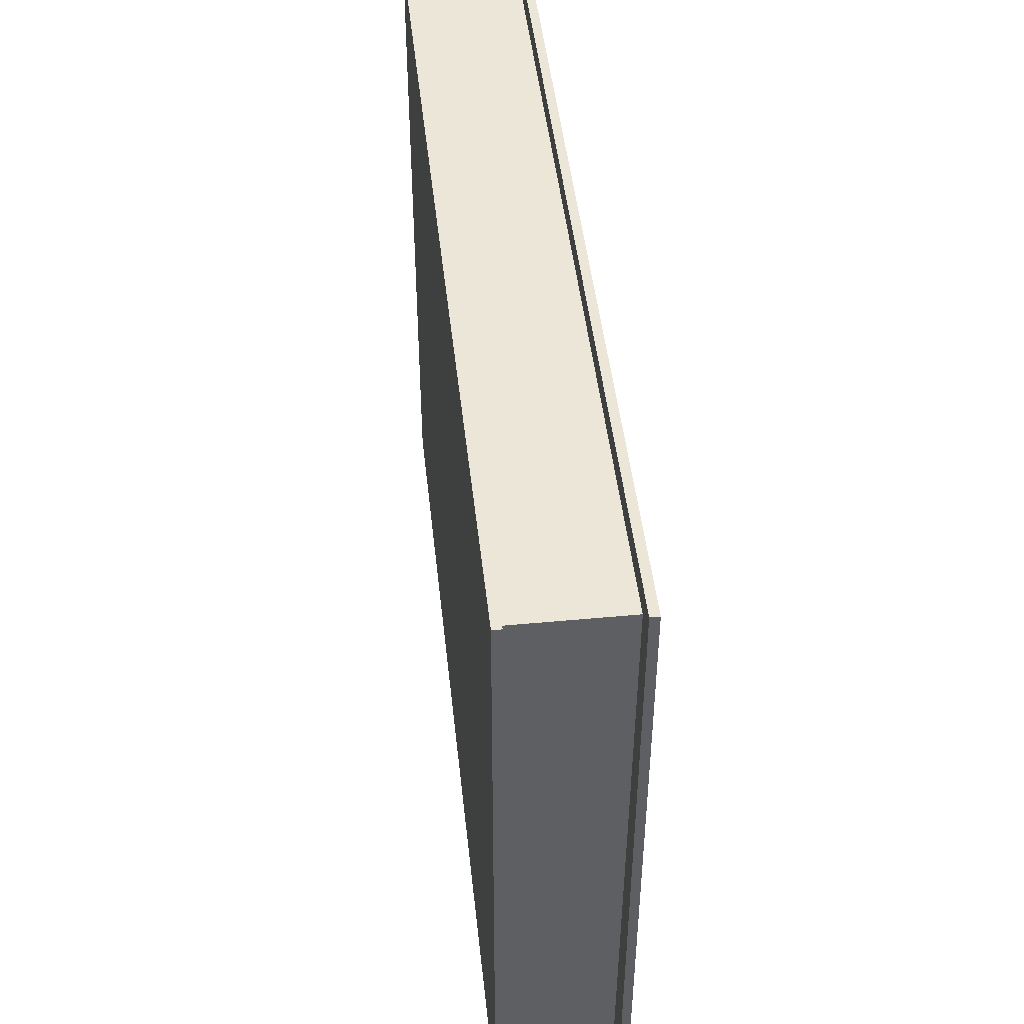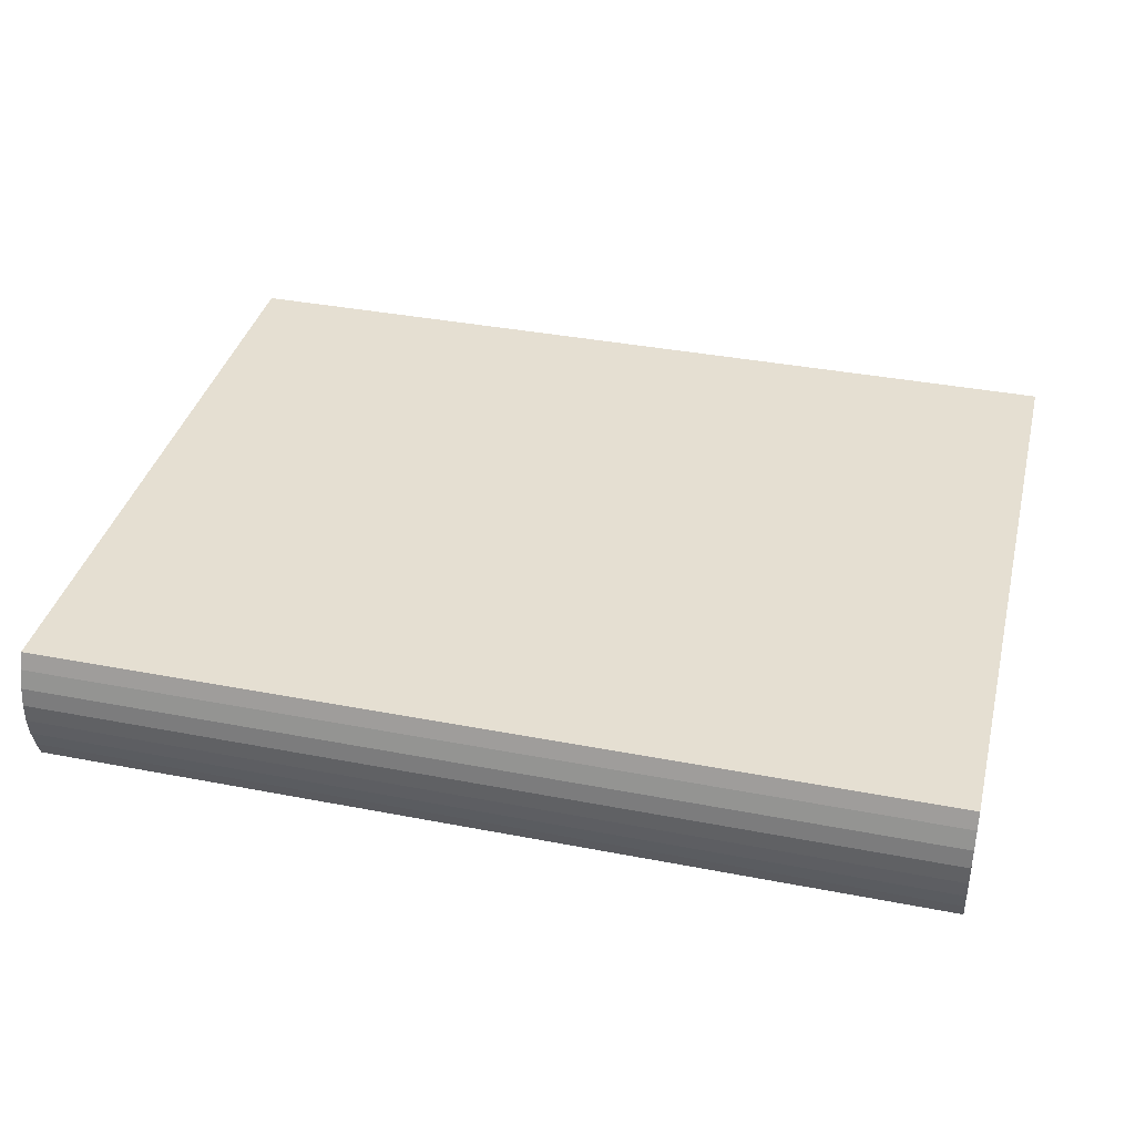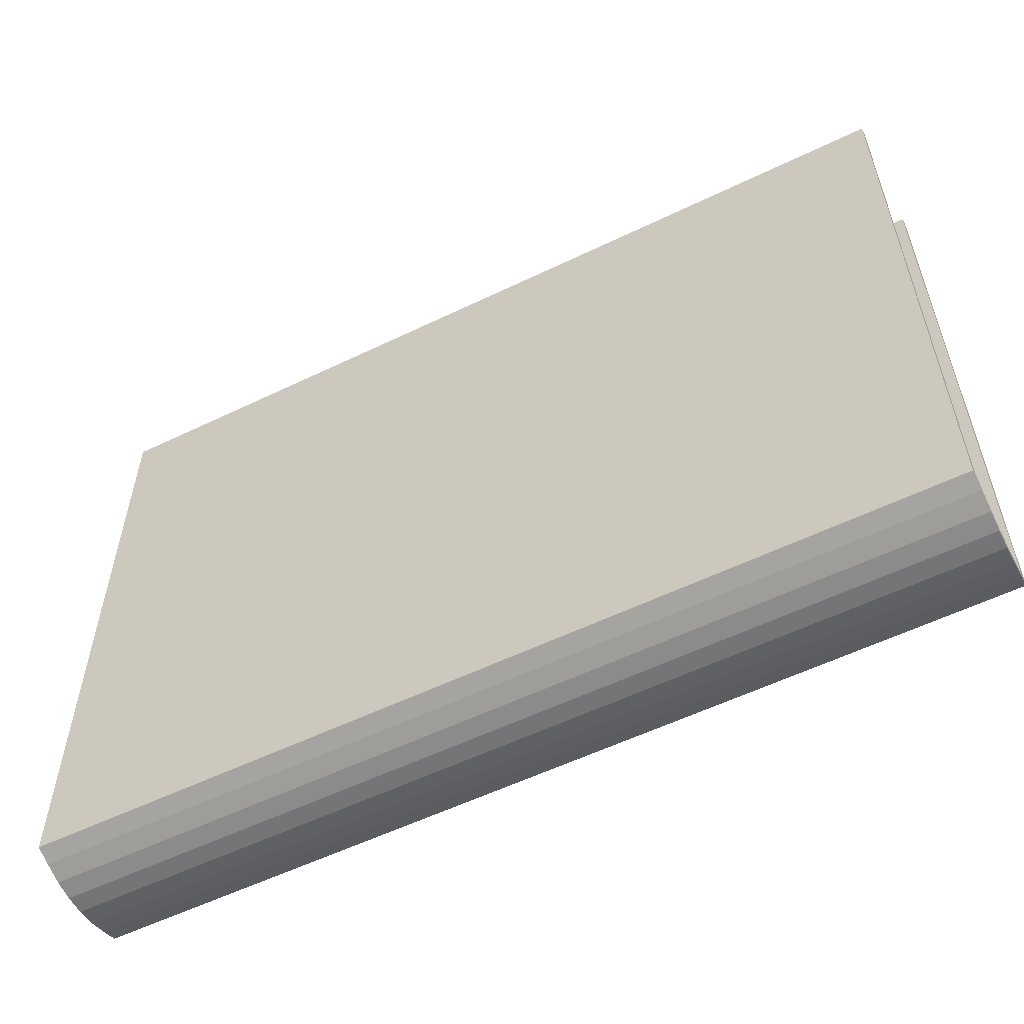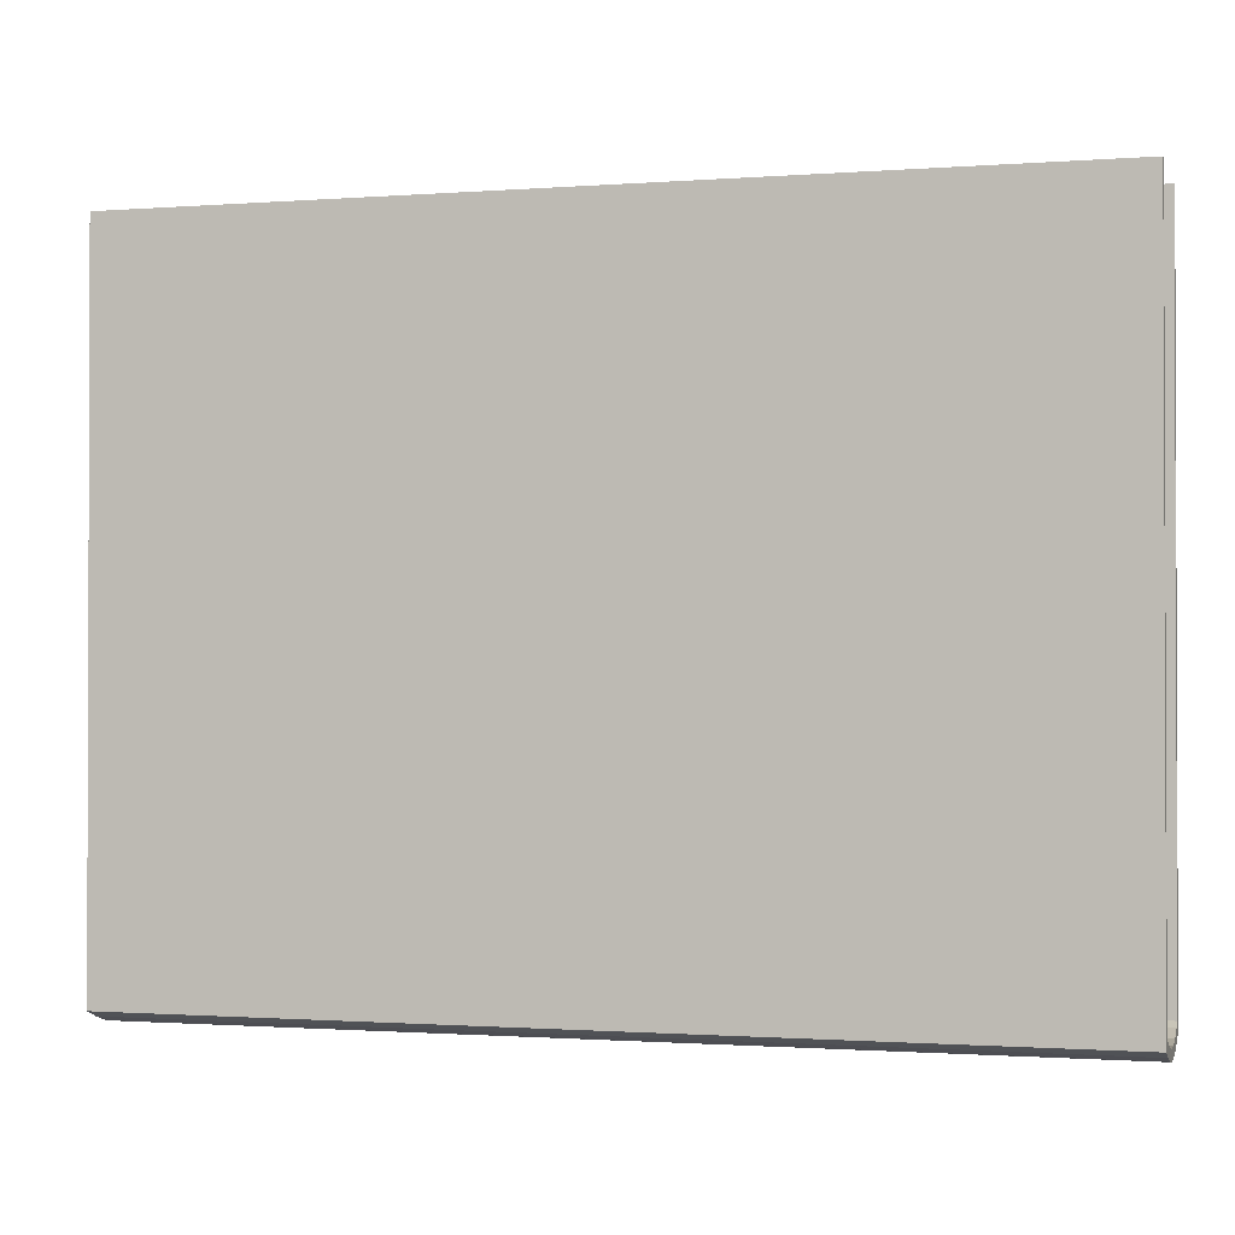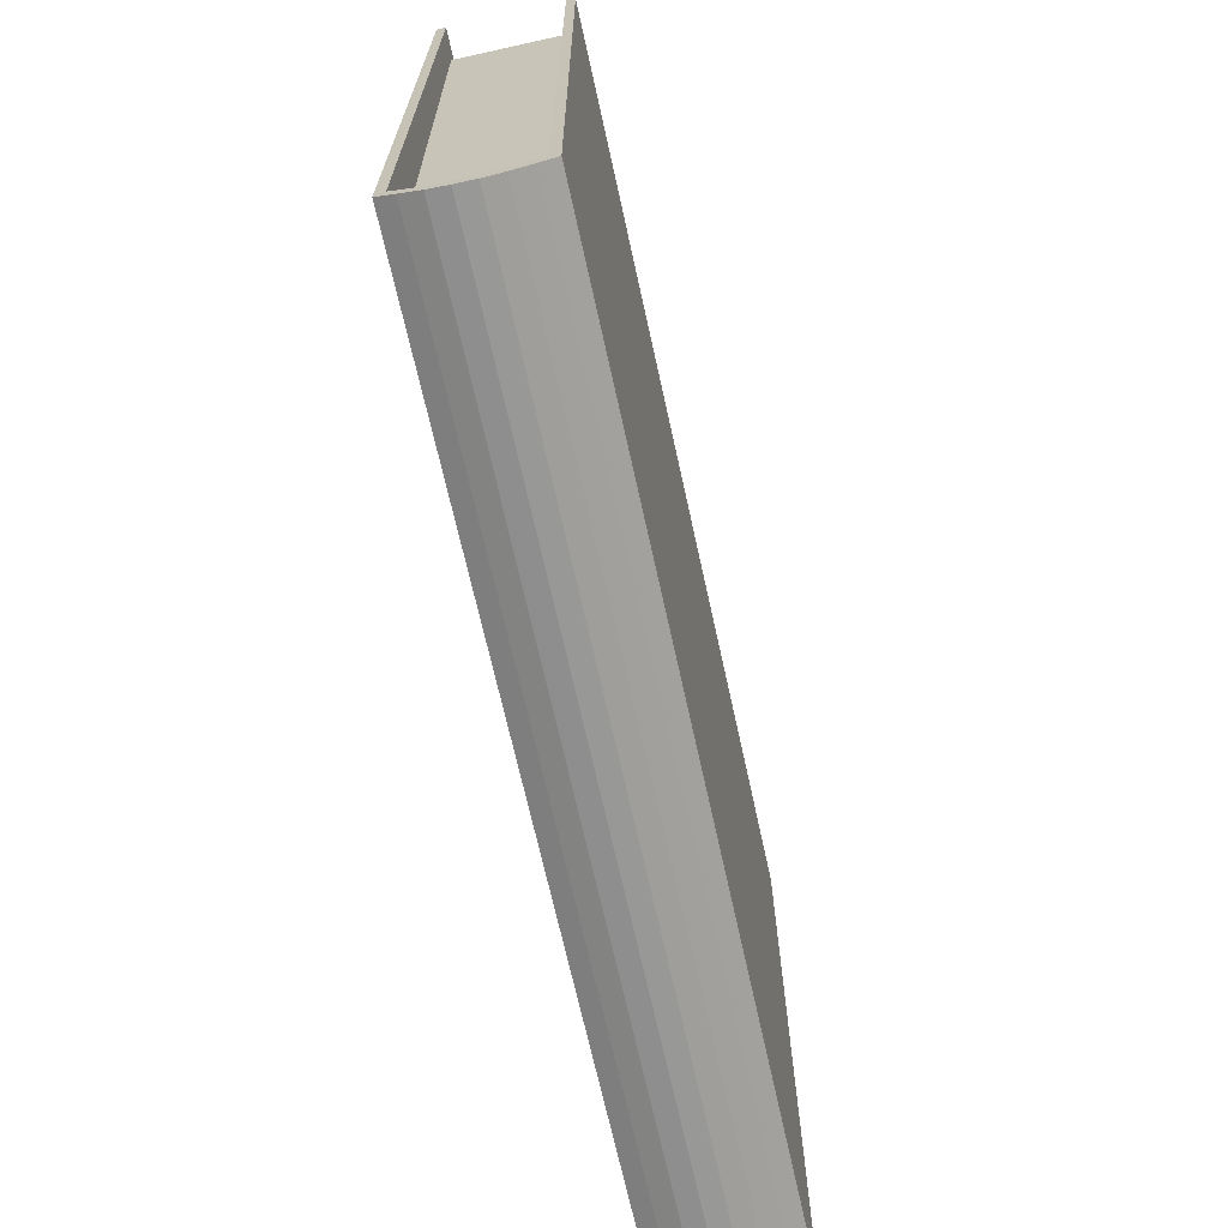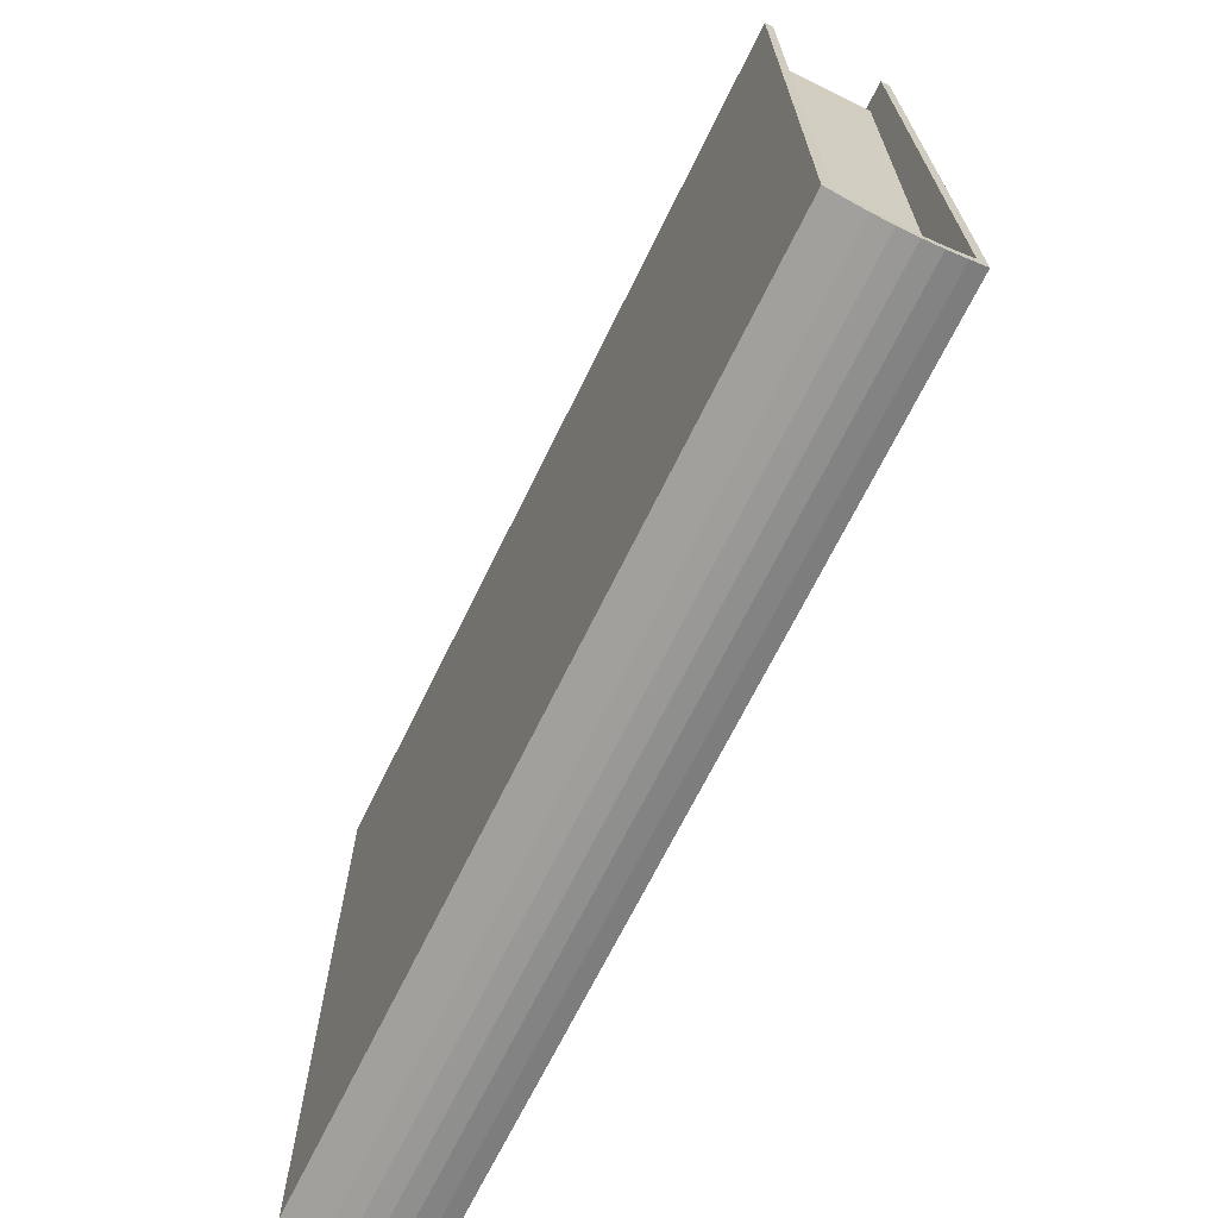
<metadata>
{"format":"obj","ext":"obj","renderer":"f3d","projection":"perspective","resolution":1024,"background":"white","views":[{"elev":46.3,"azim":83.9,"up":"+Z"},{"elev":37.4,"azim":-166.1,"up":"+Y"},{"elev":-56.6,"azim":26.8,"up":"+Z"},{"elev":-1.1,"azim":-164.2,"up":"+Z"},{"elev":-68.5,"azim":-77.6,"up":"+Z"},{"elev":-68.6,"azim":63.9,"up":"+Z"}]}
</metadata>
<code>
g grp1
v 31.1 -4.414 -23.01
v -31.1 -4.414 24.05
v 31.1 -4.414 24.05
v -31.1 -4.414 24.05
v 31.1 -4.414 -23.01
v -31.1 -4.414 -23.01
v 31.1 4.414 -23.01
v -31.1 4.414 24.05
v -31.1 4.414 -23.01
v -31.1 4.414 24.05
v 31.1 4.414 -23.01
v 31.1 4.414 24.05
v -31.1 -4.414 -23.01
v 31.1 -3.253 -23.45
v -31.1 -3.253 -23.45
v 31.1 -3.253 -23.45
v -31.1 -4.414 -23.01
v 31.1 -4.414 -23.01
v -28.63 -3.807 -22.4
v -29.35 3.807 22.3
v -29.35 -3.807 22.3
v -28.63 3.807 -22.4
v -28.63 1.91 -23.13
v -28.63 3.184 -22.68
v -28.63 3.807 -22.4
v -28.63 0.6368 -23.36
v -28.63 1.91 -23.13
v -28.63 3.807 -22.4
v -28.63 -0.6367 -23.36
v -28.63 0.6368 -23.36
v -28.63 3.807 -22.4
v -28.63 -1.91 -23.13
v -28.63 -0.6367 -23.36
v -28.63 3.807 -22.4
v -28.63 -3.184 -22.68
v -28.63 -1.91 -23.13
v -29.35 3.807 22.3
v -28.63 -3.184 -22.68
v -28.63 3.807 -22.4
v -28.63 -3.807 -22.4
v -28.63 -3.184 -22.68
v -29.35 3.807 22.3
v -29.35 -3.807 22.3
v 29.35 3.807 22.3
v 29.35 -3.807 22.3
v 29.35 3.807 22.3
v -29.35 -3.807 22.3
v -29.35 3.807 22.3
v 28.63 -3.807 -22.4
v 28.63 -1.91 -23.13
v 28.63 -3.184 -22.68
v 28.63 -3.807 -22.4
v 28.63 -0.6367 -23.36
v 28.63 -1.91 -23.13
v 28.63 -3.807 -22.4
v 28.63 0.6368 -23.36
v 28.63 -0.6367 -23.36
v 28.63 -3.807 -22.4
v 28.63 1.91 -23.13
v 28.63 0.6368 -23.36
v 28.63 -3.807 -22.4
v 28.63 3.184 -22.68
v 28.63 1.91 -23.13
v 29.35 -3.807 22.3
v 28.63 3.184 -22.68
v 28.63 -3.807 -22.4
v 29.35 -3.807 22.3
v 28.63 3.807 -22.4
v 28.63 3.184 -22.68
v 29.35 -3.807 22.3
v 29.35 3.807 22.3
v 28.63 3.807 -22.4
v 31.1 -4.414 24.05
v 31.1 -3.807 -22.4
v 31.1 -4.414 -23.01
v 31.1 -3.807 -22.4
v 31.1 -4.414 24.05
v 31.1 -3.807 24.05
v 31.1 -3.253 -23.45
v 31.1 -3.807 -22.4
v 31.1 -3.184 -22.68
v 31.1 -3.807 -22.4
v 31.1 -3.253 -23.45
v 31.1 -4.414 -23.01
v 31.1 4.414 -23.01
v 31.1 3.807 24.05
v 31.1 4.414 24.05
v 31.1 3.807 24.05
v 31.1 4.414 -23.01
v 31.1 3.807 -22.4
v 31.1 4.414 24.05
v -31.1 3.807 24.05
v -31.1 4.414 24.05
v -31.1 3.807 24.05
v 31.1 4.414 24.05
v 31.1 3.807 24.05
v -31.1 4.414 24.05
v -31.1 3.807 -22.4
v -31.1 4.414 -23.01
v -31.1 3.807 -22.4
v -31.1 4.414 24.05
v -31.1 3.807 24.05
v -31.1 3.253 -23.45
v -31.1 3.807 -22.4
v -31.1 3.184 -22.68
v -31.1 3.807 -22.4
v -31.1 3.253 -23.45
v -31.1 4.414 -23.01
v -31.1 -4.414 -23.01
v -31.1 -3.807 24.05
v -31.1 -4.414 24.05
v -31.1 -3.807 24.05
v -31.1 -4.414 -23.01
v -31.1 -3.807 -22.4
v -31.1 -4.414 24.05
v 31.1 -3.807 24.05
v 31.1 -4.414 24.05
v 31.1 -3.807 24.05
v -31.1 -4.414 24.05
v -31.1 -3.807 24.05
v 31.1 -3.807 24.05
v 28.63 -3.807 -22.4
v 31.1 -3.807 -22.4
v 28.63 -3.807 -22.4
v 31.1 -3.807 24.05
v 29.35 -3.807 22.3
v 31.1 -3.184 -22.68
v 28.63 -3.807 -22.4
v 28.63 -3.184 -22.68
v 28.63 -3.807 -22.4
v 31.1 -3.184 -22.68
v 31.1 -3.807 -22.4
v 31.1 3.807 -22.4
v 29.35 3.807 22.3
v 31.1 3.807 24.05
v 29.35 3.807 22.3
v 31.1 3.807 -22.4
v 28.63 3.807 -22.4
v 31.1 3.807 24.05
v -29.35 3.807 22.3
v -31.1 3.807 24.05
v -29.35 3.807 22.3
v 31.1 3.807 24.05
v 29.35 3.807 22.3
v -31.1 3.807 24.05
v -28.63 3.807 -22.4
v -31.1 3.807 -22.4
v -28.63 3.807 -22.4
v -31.1 3.807 24.05
v -29.35 3.807 22.3
v -31.1 3.184 -22.68
v -28.63 3.807 -22.4
v -28.63 3.184 -22.68
v -28.63 3.807 -22.4
v -31.1 3.184 -22.68
v -31.1 3.807 -22.4
v -31.1 -3.807 -22.4
v -29.35 -3.807 22.3
v -31.1 -3.807 24.05
v -29.35 -3.807 22.3
v -31.1 -3.807 -22.4
v -28.63 -3.807 -22.4
v -31.1 -3.807 24.05
v 29.35 -3.807 22.3
v 31.1 -3.807 24.05
v 29.35 -3.807 22.3
v -31.1 -3.807 24.05
v -29.35 -3.807 22.3
v -31.1 4.414 -23.01
v 31.1 3.253 -23.45
v 31.1 4.414 -23.01
v 31.1 3.253 -23.45
v -31.1 4.414 -23.01
v -31.1 3.253 -23.45
v 31.1 3.253 -23.45
v 31.1 3.807 -22.4
v 31.1 4.414 -23.01
v 31.1 3.807 -22.4
v 31.1 3.253 -23.45
v 31.1 3.184 -22.68
v -31.1 -3.253 -23.45
v -31.1 -3.807 -22.4
v -31.1 -4.414 -23.01
v -31.1 -3.807 -22.4
v -31.1 -3.253 -23.45
v -31.1 -3.184 -22.68
v 31.1 3.807 -22.4
v 28.63 3.184 -22.68
v 28.63 3.807 -22.4
v 28.63 3.184 -22.68
v 31.1 3.807 -22.4
v 31.1 3.184 -22.68
v -31.1 -3.807 -22.4
v -28.63 -3.184 -22.68
v -28.63 -3.807 -22.4
v -28.63 -3.184 -22.68
v -31.1 -3.807 -22.4
v -31.1 -3.184 -22.68
v 31.1 -1.952 -23.85
v -31.1 -3.253 -23.45
v 31.1 -3.253 -23.45
v -31.1 -3.253 -23.45
v 31.1 -1.952 -23.85
v -31.1 -1.952 -23.85
v 31.1 -1.91 -23.13
v 31.1 -3.253 -23.45
v 31.1 -3.184 -22.68
v 31.1 -3.253 -23.45
v 31.1 -1.91 -23.13
v 31.1 -1.952 -23.85
v -31.1 1.91 -23.13
v -31.1 3.253 -23.45
v -31.1 3.184 -22.68
v -31.1 3.253 -23.45
v -31.1 1.91 -23.13
v -31.1 1.952 -23.85
v 28.63 -1.91 -23.13
v 31.1 -3.184 -22.68
v 28.63 -3.184 -22.68
v 31.1 -3.184 -22.68
v 28.63 -1.91 -23.13
v 31.1 -1.91 -23.13
v -28.63 1.91 -23.13
v -31.1 3.184 -22.68
v -28.63 3.184 -22.68
v -31.1 3.184 -22.68
v -28.63 1.91 -23.13
v -31.1 1.91 -23.13
v 31.1 -0.6506 -24.05
v -31.1 -1.952 -23.85
v 31.1 -1.952 -23.85
v -31.1 -1.952 -23.85
v 31.1 -0.6506 -24.05
v -31.1 -0.6506 -24.05
v 31.1 0.6506 -24.05
v -31.1 -0.6506 -24.05
v 31.1 -0.6506 -24.05
v -31.1 -0.6506 -24.05
v 31.1 0.6506 -24.05
v -31.1 0.6506 -24.05
v 31.1 1.952 -23.85
v -31.1 0.6506 -24.05
v 31.1 0.6506 -24.05
v -31.1 0.6506 -24.05
v 31.1 1.952 -23.85
v -31.1 1.952 -23.85
v 31.1 3.253 -23.45
v -31.1 1.952 -23.85
v 31.1 1.952 -23.85
v -31.1 1.952 -23.85
v 31.1 3.253 -23.45
v -31.1 3.253 -23.45
v 31.1 -0.6367 -23.36
v 31.1 -1.952 -23.85
v 31.1 -1.91 -23.13
v 31.1 -1.952 -23.85
v 31.1 -0.6367 -23.36
v 31.1 -0.6506 -24.05
v 31.1 0.6368 -23.36
v 31.1 -0.6506 -24.05
v 31.1 -0.6367 -23.36
v 31.1 -0.6506 -24.05
v 31.1 0.6368 -23.36
v 31.1 0.6506 -24.05
v 31.1 1.91 -23.13
v 31.1 0.6506 -24.05
v 31.1 0.6368 -23.36
v 31.1 0.6506 -24.05
v 31.1 1.91 -23.13
v 31.1 1.952 -23.85
v 31.1 3.184 -22.68
v 31.1 1.952 -23.85
v 31.1 1.91 -23.13
v 31.1 1.952 -23.85
v 31.1 3.184 -22.68
v 31.1 3.253 -23.45
v -31.1 0.6368 -23.36
v -31.1 1.952 -23.85
v -31.1 1.91 -23.13
v -31.1 1.952 -23.85
v -31.1 0.6368 -23.36
v -31.1 0.6506 -24.05
v -31.1 -0.6367 -23.36
v -31.1 0.6506 -24.05
v -31.1 0.6368 -23.36
v -31.1 0.6506 -24.05
v -31.1 -0.6367 -23.36
v -31.1 -0.6506 -24.05
v -31.1 -1.91 -23.13
v -31.1 -0.6506 -24.05
v -31.1 -0.6367 -23.36
v -31.1 -0.6506 -24.05
v -31.1 -1.91 -23.13
v -31.1 -1.952 -23.85
v -31.1 -3.184 -22.68
v -31.1 -1.952 -23.85
v -31.1 -1.91 -23.13
v -31.1 -1.952 -23.85
v -31.1 -3.184 -22.68
v -31.1 -3.253 -23.45
v 28.63 -0.6367 -23.36
v 31.1 -1.91 -23.13
v 28.63 -1.91 -23.13
v 31.1 -1.91 -23.13
v 28.63 -0.6367 -23.36
v 31.1 -0.6367 -23.36
v 28.63 0.6368 -23.36
v 31.1 -0.6367 -23.36
v 28.63 -0.6367 -23.36
v 31.1 -0.6367 -23.36
v 28.63 0.6368 -23.36
v 31.1 0.6368 -23.36
v 28.63 1.91 -23.13
v 31.1 0.6368 -23.36
v 28.63 0.6368 -23.36
v 31.1 0.6368 -23.36
v 28.63 1.91 -23.13
v 31.1 1.91 -23.13
v 28.63 3.184 -22.68
v 31.1 1.91 -23.13
v 28.63 1.91 -23.13
v 31.1 1.91 -23.13
v 28.63 3.184 -22.68
v 31.1 3.184 -22.68
v -28.63 0.6368 -23.36
v -31.1 1.91 -23.13
v -28.63 1.91 -23.13
v -31.1 1.91 -23.13
v -28.63 0.6368 -23.36
v -31.1 0.6368 -23.36
v -28.63 -0.6367 -23.36
v -31.1 0.6368 -23.36
v -28.63 0.6368 -23.36
v -31.1 0.6368 -23.36
v -28.63 -0.6367 -23.36
v -31.1 -0.6367 -23.36
v -28.63 -1.91 -23.13
v -31.1 -0.6367 -23.36
v -28.63 -0.6367 -23.36
v -31.1 -0.6367 -23.36
v -28.63 -1.91 -23.13
v -31.1 -1.91 -23.13
v -28.63 -3.184 -22.68
v -31.1 -1.91 -23.13
v -28.63 -1.91 -23.13
v -31.1 -1.91 -23.13
v -28.63 -3.184 -22.68
v -31.1 -3.184 -22.68
f 3 2 1
f 6 5 4
f 9 8 7
f 12 11 10
f 15 14 13
f 18 17 16
f 21 20 19
f 24 23 22
f 27 26 25
f 30 29 28
f 33 32 31
f 36 35 34
f 39 38 37
f 42 41 40
f 45 44 43
f 48 47 46
f 51 50 49
f 54 53 52
f 57 56 55
f 60 59 58
f 63 62 61
f 66 65 64
f 69 68 67
f 72 71 70
f 75 74 73
f 78 77 76
f 81 80 79
f 84 83 82
f 87 86 85
f 90 89 88
f 93 92 91
f 96 95 94
f 99 98 97
f 102 101 100
f 105 104 103
f 108 107 106
f 111 110 109
f 114 113 112
f 117 116 115
f 120 119 118
f 123 122 121
f 126 125 124
f 129 128 127
f 132 131 130
f 135 134 133
f 138 137 136
f 141 140 139
f 144 143 142
f 147 146 145
f 150 149 148
f 153 152 151
f 156 155 154
f 159 158 157
f 162 161 160
f 165 164 163
f 168 167 166
f 171 170 169
f 174 173 172
f 177 176 175
f 180 179 178
f 183 182 181
f 186 185 184
f 189 188 187
f 192 191 190
f 195 194 193
f 198 197 196
f 201 200 199
f 204 203 202
f 207 206 205
f 210 209 208
f 213 212 211
f 216 215 214
f 219 218 217
f 222 221 220
f 225 224 223
f 228 227 226
f 231 230 229
f 234 233 232
f 237 236 235
f 240 239 238
f 243 242 241
f 246 245 244
f 249 248 247
f 252 251 250
f 255 254 253
f 258 257 256
f 261 260 259
f 264 263 262
f 267 266 265
f 270 269 268
f 273 272 271
f 276 275 274
f 279 278 277
f 282 281 280
f 285 284 283
f 288 287 286
f 291 290 289
f 294 293 292
f 297 296 295
f 300 299 298
f 303 302 301
f 306 305 304
f 309 308 307
f 312 311 310
f 315 314 313
f 318 317 316
f 321 320 319
f 324 323 322
f 327 326 325
f 330 329 328
f 333 332 331
f 336 335 334
f 339 338 337
f 342 341 340
f 345 344 343
f 348 347 346

</code>
